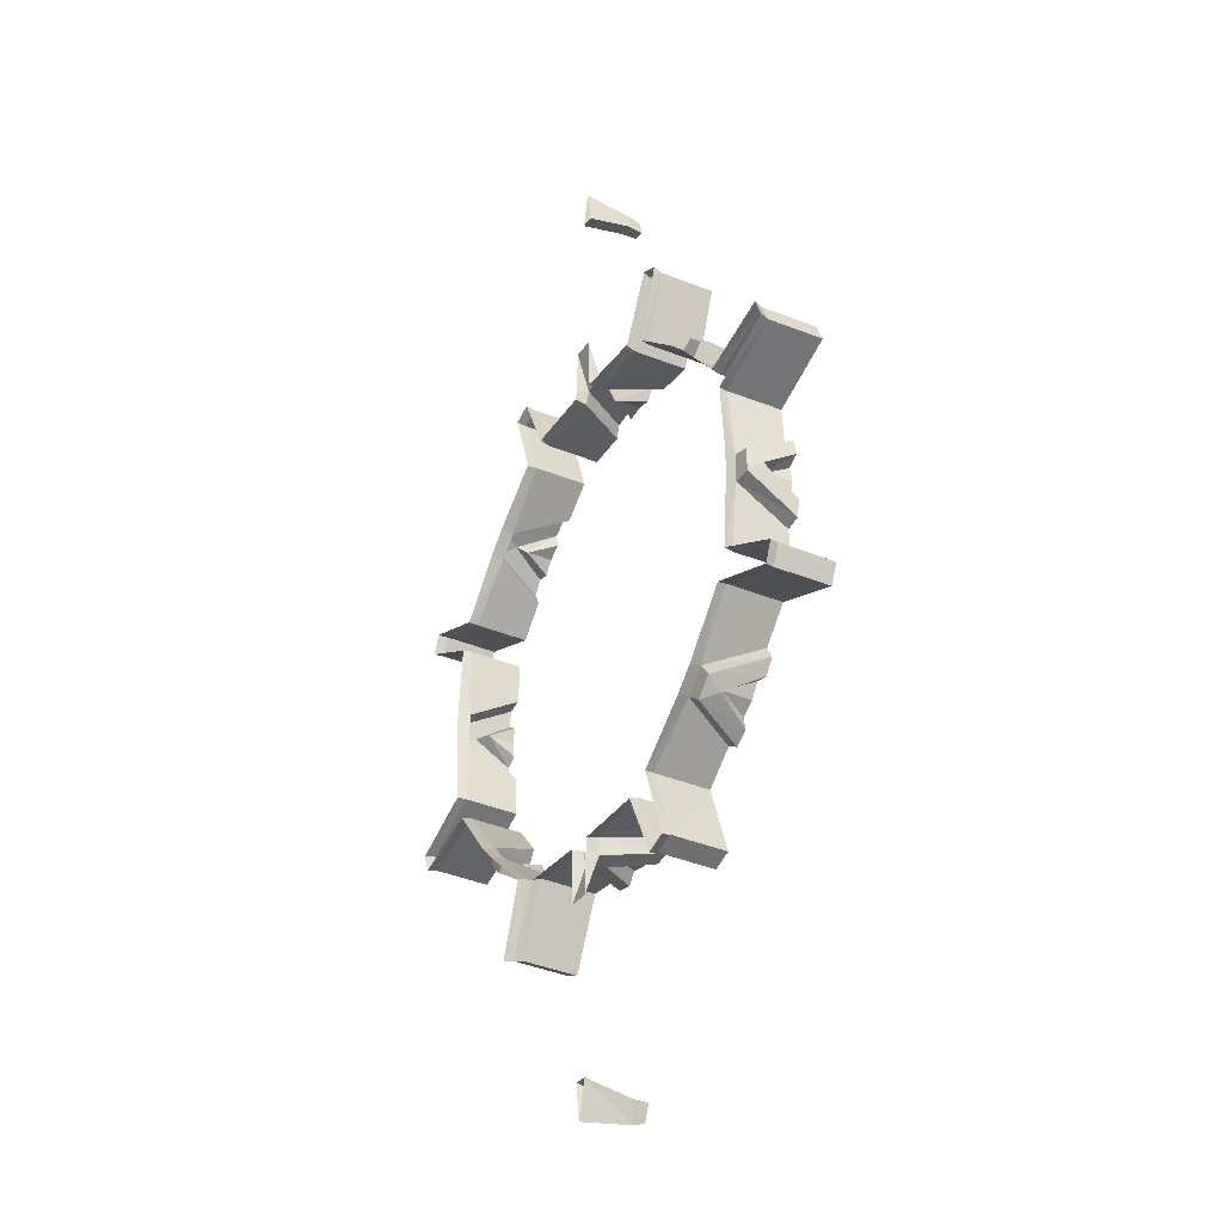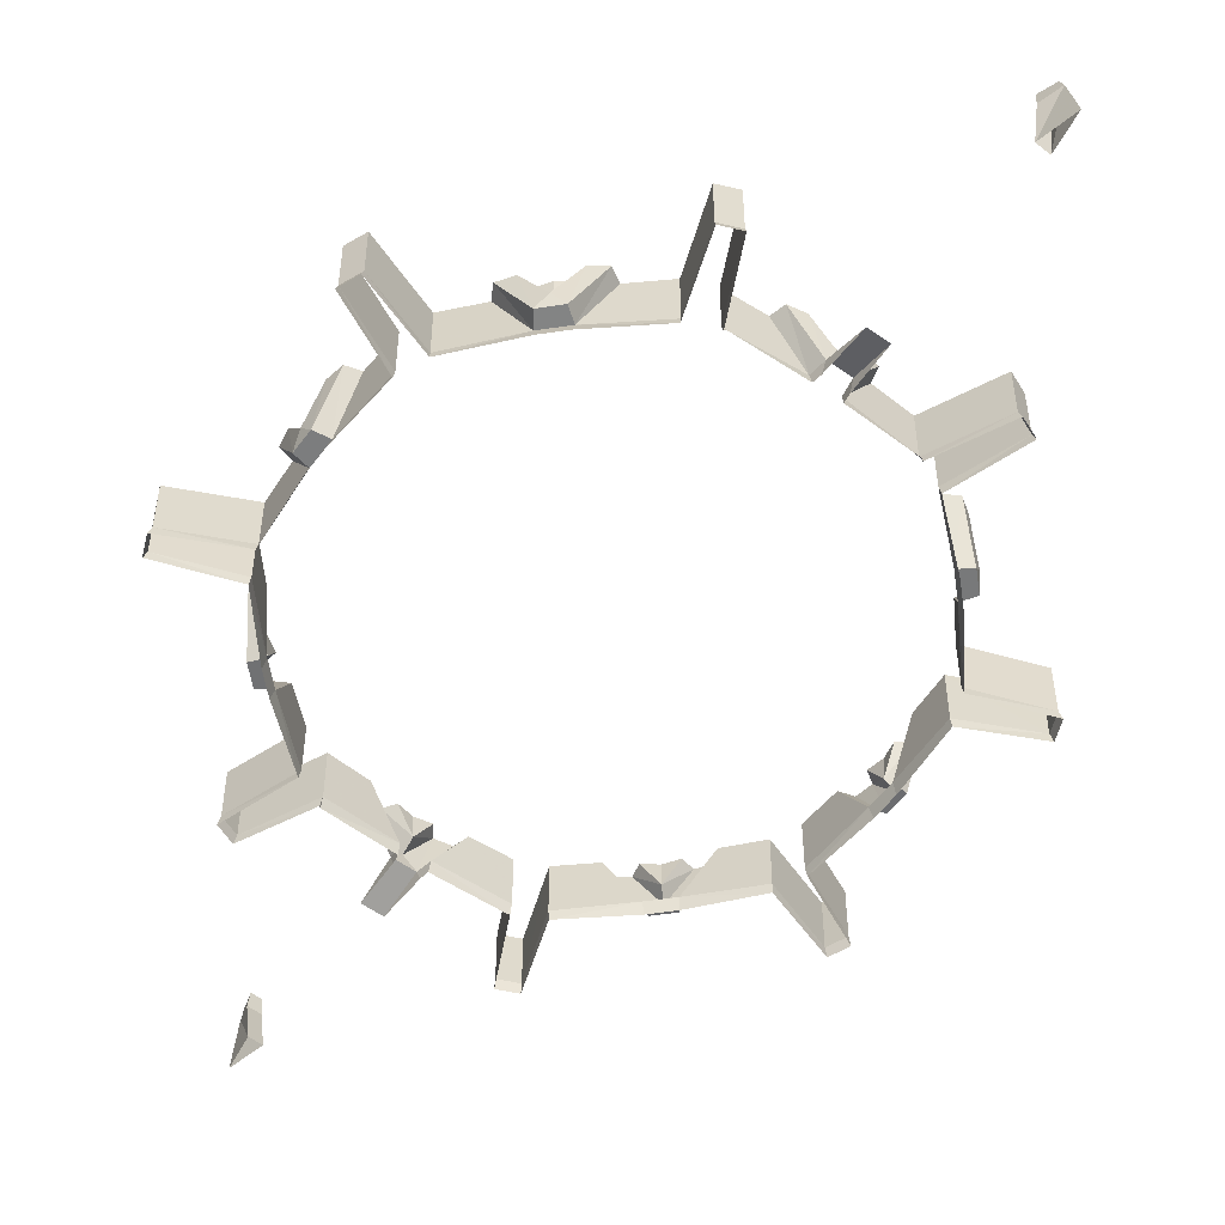
<metadata>
{"format":"obj","ext":"obj","renderer":"f3d","projection":"perspective","resolution":1024,"background":"white","views":[{"elev":-33.6,"azim":60.1,"up":"+Z"},{"elev":-56.6,"azim":-36.2,"up":"+Y"}]}
</metadata>
<code>
v -1.13 2.605 -2.502
v -1.121 2.678 -2.482
v -0.963 2.678 -2.547
v 0.6916 2.605 -2.026
v 0.7003 2.678 -1.994
v 0.7044 2.605 -2.014
v 1.12 2.678 -2.482
v 1.129 2.605 -2.502
v 0.9708 2.605 -2.568
v 0.9627 2.678 -2.547
v 0.02111 2.605 2.494
v 0.000864 2.715 2.159
v 0.000863 2.605 2.494
v 0.101 2.605 2.115
v 0.09711 2.715 2.159
v 0.08876 2.605 2.494
v 0.1116 2.605 2.046
v 0.1165 2.704 2.03
v 0.101 2.605 2.115
v -0.1114 2.605 2.046
v -0.1003 2.605 2.115
v -0.09639 2.715 2.159
v -0.1168 2.704 2.03
v 0.000863 2.605 2.494
v 0.000864 2.715 2.159
v -0.01938 2.605 2.494
v -0.08774 2.605 2.494
v -0.0214 2.605 -2.494
v -0.001159 2.715 -2.159
v -0.001159 2.605 -2.494
v -0.1013 2.605 -2.115
v -0.0974 2.715 -2.159
v -0.08905 2.605 -2.494
v -0.1119 2.605 -2.045
v -0.1168 2.704 -2.03
v -0.1013 2.605 -2.115
v 0.1111 2.605 -2.045
v 0.1 2.605 -2.115
v 0.0961 2.715 -2.159
v 0.1165 2.704 -2.03
v -0.001159 2.605 -2.494
v -0.001159 2.715 -2.159
v 0.01908 2.605 -2.494
v 0.08745 2.605 -2.494
v 0.0196 3.04 4.11
v -0.04553 2.996 3.949
v -0.04874 2.63 3.877
v 0.02211 2.626 4.167
v -0.9254 2.605 -1.912
v -1.377 2.605 -1.53
v -1.353 2.704 -1.518
v -0.9147 2.678 -1.905
v 1.518 2.704 -1.353
v 1.53 2.605 -1.377
v 1.377 2.605 -1.53
v 1.353 2.704 -1.518
v 1.912 2.605 -0.9251
v 1.905 2.678 -0.9144
v 2.482 2.678 1.12
v 2.502 2.605 1.13
v 2.568 2.605 0.971
v 2.547 2.678 0.9629
v 2.547 2.678 -0.9626
v 2.568 2.605 -0.9707
v 2.502 2.605 -1.129
v 2.482 2.678 -1.12
v -2.482 2.678 -1.12
v -2.503 2.605 -1.129
v -2.568 2.605 -0.9707
v -2.547 2.678 -0.9626
v -2.547 2.678 0.9629
v -2.568 2.605 0.971
v -2.503 2.605 1.13
v -2.482 2.678 1.121
v 0.7044 2.605 2.015
v 0.7003 2.678 1.994
v 0.6917 2.605 2.027
v 0.9627 2.678 2.547
v 0.9708 2.605 2.568
v 1.129 2.605 2.503
v 1.12 2.678 2.482
v -0.6919 2.605 2.027
v -0.7006 2.678 1.994
v -0.7047 2.605 2.015
v -1.121 2.678 2.482
v -1.13 2.605 2.503
v -0.9711 2.605 2.568
v -0.963 2.678 2.547
v -0.7047 2.605 -2.014
v -0.7006 2.678 -1.994
v -0.692 2.605 -2.026
v -0.9711 2.605 -2.568
v 0.000864 2.715 2.159
v -0.000148 2.836 2.181
v -0.09639 2.715 2.159
v -1.459 2.715 -1.595
v -1.353 2.704 -1.518
v -1.518 2.704 -1.353
v -1.595 2.715 -1.459
v -1.595 2.715 -1.459
v -1.543 2.836 -1.542
v -1.459 2.715 -1.595
v -2.159 2.715 -0.0961
v -2.03 2.704 -0.1165
v -2.03 2.704 0.1168
v -2.159 2.715 0.09638
v -2.159 2.715 0.09638
v -2.181 2.836 0.00014
v -2.159 2.715 -0.0961
v -1.595 2.715 1.459
v -1.518 2.704 1.353
v -1.353 2.704 1.518
v -1.459 2.715 1.595
v -1.459 2.715 1.595
v -1.543 2.836 1.543
v -1.595 2.715 1.459
v 1.459 2.715 1.595
v 1.353 2.704 1.518
v 1.518 2.704 1.353
v 1.595 2.715 1.459
v 1.595 2.715 1.459
v 1.542 2.836 1.543
v 1.459 2.715 1.595
v 2.159 2.715 0.09639
v 2.03 2.704 0.1168
v 2.03 2.704 -0.1165
v 2.159 2.715 -0.0961
v 2.159 2.715 -0.0961
v 2.181 2.836 0.000144
v 2.159 2.715 0.09639
v 2.159 2.715 0.09639
v 2.181 2.836 0.000144
v 2.164 3.136 0.1985
v 2.137 3.136 0.3365
v 2.072 2.904 0.000144
v 2.068 3.136 0.1358
v 2.164 3.136 0.1985
v 2.181 2.836 0.000144
v 2.03 2.704 0.1168
v 2.159 2.715 0.09639
v 2.137 3.136 0.3365
v 2.021 3.136 0.3691
v -0.0323 3.136 3.947
v 0.01833 3.136 4.081
v 0.06719 2.63 3.872
v 0.07039 2.996 3.944
v 0.05702 3.136 3.943
v -0.04553 2.996 3.949
v 0.07039 2.996 3.944
v 0.06719 2.63 3.872
v -0.04874 2.63 3.877
v -0.0323 3.136 3.947
v 0.05702 3.136 3.943
v -0.008922 3.04 -4.072
v 0.05622 2.996 -3.911
v 0.05942 2.63 -3.838
v -0.01143 2.626 -4.129
v 0.04299 3.136 -3.909
v -0.007649 3.136 -4.043
v -0.0565 2.63 -3.833
v -0.05971 2.996 -3.906
v -0.04634 3.136 -3.905
v 0.05622 2.996 -3.911
v -0.05971 2.996 -3.906
v -0.0565 2.63 -3.833
v 0.05942 2.63 -3.838
v 0.04299 3.136 -3.909
v -0.04634 3.136 -3.905
v 0.000864 2.715 2.159
v 0.09711 2.715 2.159
v -0.000148 2.836 2.181
v 1.67 3.136 1.39
v 1.542 2.836 1.543
v 1.595 2.715 1.459
v 1.67 3.136 1.39
v 1.558 3.136 1.366
v 1.465 2.904 1.466
v 1.542 2.836 1.543
v 1.518 2.704 1.353
v 1.69 3.136 1.169
v 1.749 3.136 1.274
v 1.595 2.715 1.459
v 1.366 3.136 1.558
v 1.465 2.904 1.466
v 1.481 3.136 1.481
v 1.124 3.136 2.492
v 0.9667 3.136 2.557
v 0.09711 2.715 2.159
v 0.3368 3.136 2.138
v 0.1982 3.136 2.164
v -0.000148 2.836 2.181
v 0.1982 3.136 2.164
v 0.1355 3.136 2.068
v -0.000148 2.904 2.073
v -0.000148 2.836 2.181
v 0.1165 2.704 2.03
v 0.3688 3.136 2.022
v 0.3368 3.136 2.138
v 0.09711 2.715 2.159
v -0.1358 3.136 2.068
v -0.000148 2.904 2.073
v -0.000148 3.136 2.095
v -1.459 2.715 1.595
v -1.274 3.136 1.749
v -1.39 3.136 1.67
v -1.543 2.836 1.543
v -1.39 3.136 1.67
v -1.366 3.136 1.558
v -1.466 2.904 1.466
v -1.543 2.836 1.543
v -1.353 2.704 1.518
v -1.169 3.136 1.69
v -1.274 3.136 1.749
v -1.459 2.715 1.595
v -1.558 3.136 1.366
v -1.466 2.904 1.466
v -1.481 3.136 1.481
v 2.159 2.715 -0.0961
v 2.137 3.136 -0.3362
v 2.164 3.136 -0.1983
v 2.181 2.836 0.000144
v 2.164 3.136 -0.1983
v 2.068 3.136 -0.1355
v 2.181 2.836 0.000144
v 2.03 2.704 -0.1165
v 2.021 3.136 -0.3688
v 2.137 3.136 -0.3362
v 2.159 2.715 -0.0961
v 2.068 3.136 0.1358
v 2.072 2.904 0.000144
v 2.095 3.136 0.000144
v 2.557 3.136 0.967
v 2.492 3.136 1.125
v 2.492 3.136 -1.124
v 2.557 3.136 -0.9667
v -2.159 2.715 0.09638
v -2.138 3.136 0.3365
v -2.164 3.136 0.1985
v -2.181 2.836 0.00014
v -2.164 3.136 0.1985
v -2.068 3.136 0.1358
v -2.073 2.904 0.00014
v -2.181 2.836 0.00014
v -2.03 2.704 0.1168
v -2.022 3.136 0.3691
v -2.138 3.136 0.3365
v -2.159 2.715 0.09638
v -2.068 3.136 -0.1355
v -2.073 2.904 0.00014
v -2.095 3.136 0.00014
v -2.557 3.136 -0.9667
v -2.492 3.136 -1.124
v -2.492 3.136 1.125
v -2.557 3.136 0.967
v 1.749 3.136 1.274
v 1.273 3.136 -1.749
v 1.459 2.715 -1.595
v 1.353 2.704 -1.518
v 1.558 3.136 -1.366
v 1.465 2.904 -1.465
v 1.481 3.136 -1.481
v 0.9667 3.136 -2.557
v 1.124 3.136 -2.492
v 2.03 2.704 0.1168
v 2.056 2.605 0.1084
v 2.056 2.605 -0.1081
v 2.03 2.704 -0.1165
v 2.006 2.605 0.6982
v 1.994 2.678 0.7005
v -2.03 2.704 -0.1165
v -2.056 2.605 -0.1081
v -2.056 2.605 0.1084
v -2.03 2.704 0.1168
v -2.007 2.605 -0.6979
v -1.994 2.678 -0.7002
v 1.353 2.704 1.518
v 1.377 2.605 1.531
v 1.53 2.605 1.377
v 1.518 2.704 1.353
v 0.9251 2.605 1.913
v 0.9144 2.678 1.905
v -1.518 2.704 1.353
v -1.531 2.605 1.377
v -1.377 2.605 1.531
v -1.353 2.704 1.518
v -1.913 2.605 0.9254
v -1.905 2.678 0.9147
v -1.531 2.605 -1.377
v -1.518 2.704 -1.353
v -0.967 3.136 2.557
v -1.125 3.136 2.492
v -1.595 2.715 -1.459
v -1.749 3.136 -1.273
v -1.67 3.136 -1.39
v -1.543 2.836 -1.542
v -1.67 3.136 -1.39
v -1.558 3.136 -1.366
v -1.466 2.904 -1.465
v -1.543 2.836 -1.542
v -1.518 2.704 -1.353
v -1.69 3.136 -1.168
v -1.749 3.136 -1.273
v -1.595 2.715 -1.459
v -1.366 3.136 -1.558
v -1.466 2.904 -1.465
v -1.481 3.136 -1.481
v -1.125 3.136 -2.492
v -0.967 3.136 -2.557
v -0.0974 2.715 -2.159
v -0.3371 3.136 -2.137
v -0.1985 3.136 -2.164
v -0.000147 2.836 -2.181
v -0.1985 3.136 -2.164
v -0.1358 3.136 -2.068
v -0.000147 2.904 -2.072
v -0.000147 2.836 -2.181
v -0.1168 2.704 -2.03
v -0.3691 3.136 -2.021
v -0.3371 3.136 -2.137
v -0.0974 2.715 -2.159
v 0.1355 3.136 -2.068
v -0.000147 2.904 -2.072
v -0.000147 3.136 -2.095
v 1.459 2.715 -1.595
v 1.273 3.136 -1.749
v 1.39 3.136 -1.67
v 1.542 2.836 -1.542
v 1.39 3.136 -1.67
v 1.366 3.136 -1.558
v 1.465 2.904 -1.465
v 1.542 2.836 -1.542
v 1.168 3.136 -1.69
v -1.169 3.136 1.69
v -0.9147 2.678 1.905
v -1.459 2.715 -1.595
v -1.543 2.836 -1.542
v -1.39 3.136 -1.67
v -1.274 3.136 -1.749
v -1.366 3.136 -1.558
v -1.39 3.136 -1.67
v -1.543 2.836 -1.542
v -1.353 2.704 -1.518
v -1.459 2.715 -1.595
v -1.274 3.136 -1.749
v -1.169 3.136 -1.69
v -1.558 3.136 -1.366
v -1.913 2.605 -0.9252
v -1.905 2.678 -0.9144
v -0.9173 3.136 -1.912
v -1.169 3.136 -1.69
v -1.913 3.136 -0.917
v -1.69 3.136 -1.168
v -0.001159 2.715 -2.159
v -0.0214 2.605 -2.494
v -0.08905 2.605 -2.494
v -0.08905 2.605 -2.494
v -0.0974 2.715 -2.159
v -0.001159 2.715 -2.159
v -0.3691 3.136 -2.021
v -0.1168 2.704 -2.03
v -0.7039 3.136 -2.001
v -0.1119 2.605 -2.045
v -0.7039 3.136 -2.001
v -0.7006 2.678 -1.994
v -0.963 2.678 -2.547
v -0.967 3.136 -2.557
v -0.1168 2.704 2.03
v -0.1114 2.605 2.046
v -0.963 2.678 2.547
v -0.7006 2.678 1.994
v -0.7039 3.136 2.001
v -0.967 3.136 2.557
v -0.9711 2.605 2.568
v -0.7047 2.605 2.015
v -1.595 2.715 1.459
v -1.543 2.836 1.543
v -1.67 3.136 1.39
v -1.749 3.136 1.274
v -1.558 3.136 1.366
v -1.67 3.136 1.39
v -1.543 2.836 1.543
v -1.518 2.704 1.353
v -1.595 2.715 1.459
v -1.749 3.136 1.274
v -1.69 3.136 1.169
v -1.366 3.136 1.558
v -0.9173 3.136 1.913
v -0.9147 2.678 1.905
v -1.121 2.678 2.482
v -1.125 3.136 2.492
v -0.9254 2.605 1.913
v -1.13 2.605 2.503
v -0.9254 2.605 1.913
v -1.69 3.136 1.169
v -1.913 3.136 0.9173
v -0.9173 3.136 1.913
v 0.9627 2.678 -2.547
v 0.9708 2.605 -2.568
v 0.7044 2.605 -2.014
v 0.7003 2.678 -1.994
v 1.595 2.715 -1.459
v 1.518 2.704 -1.353
v 1.353 2.704 -1.518
v 1.459 2.715 -1.595
v 1.595 2.715 -1.459
v 1.542 2.836 -1.542
v 1.67 3.136 -1.39
v 1.749 3.136 -1.273
v 1.459 2.715 -1.595
v 1.542 2.836 -1.542
v 1.595 2.715 -1.459
v 1.558 3.136 -1.366
v 1.67 3.136 -1.39
v 1.542 2.836 -1.542
v 1.518 2.704 -1.353
v 1.595 2.715 -1.459
v 1.749 3.136 -1.273
v 1.69 3.136 -1.168
v 1.366 3.136 -1.558
v 0.917 3.136 -1.912
v 0.9144 2.678 -1.905
v 1.12 2.678 -2.482
v 1.124 3.136 -2.492
v 0.9251 2.605 -1.912
v 1.129 2.605 -2.502
v 0.9251 2.605 -1.912
v 0.9144 2.678 -1.905
v 1.69 3.136 -1.168
v 1.912 3.136 -0.917
v 0.917 3.136 -1.912
v 1.168 3.136 -1.69
v -0.7047 2.605 -2.014
v -0.9711 2.605 -2.568
v -0.001159 2.715 -2.159
v 0.0961 2.715 -2.159
v -0.000147 2.836 -2.181
v 0.1982 3.136 -2.164
v 0.3362 3.136 -2.137
v -0.001159 2.715 -2.159
v 0.1355 3.136 -2.068
v 0.1982 3.136 -2.164
v -0.000147 2.836 -2.181
v 0.1165 2.704 -2.03
v 0.0961 2.715 -2.159
v 0.3362 3.136 -2.137
v 0.3688 3.136 -2.021
v -0.1358 3.136 -2.068
v 0.7037 3.136 -2.001
v 0.1165 2.704 -2.03
v 0.3688 3.136 -2.021
v -1.121 2.678 -2.482
v -0.9147 2.678 -1.905
v -0.9173 3.136 -1.912
v -1.125 3.136 -2.492
v -1.13 2.605 -2.502
v -0.9254 2.605 -1.912
v 0.0961 2.715 -2.159
v 0.08745 2.605 -2.494
v 0.01908 2.605 -2.494
v 0.01908 2.605 -2.494
v -0.001159 2.715 -2.159
v 0.0961 2.715 -2.159
v 0.1111 2.605 -2.045
v 0.7037 3.136 -2.001
v 0.9667 3.136 -2.557
v -2.159 2.715 -0.0961
v -2.181 2.836 0.00014
v -2.164 3.136 -0.1983
v -2.138 3.136 -0.3362
v -2.068 3.136 -0.1355
v -2.164 3.136 -0.1983
v -2.181 2.836 0.00014
v -2.03 2.704 -0.1165
v -2.159 2.715 -0.0961
v -2.138 3.136 -0.3362
v -2.022 3.136 -0.3688
v -2.068 3.136 0.1358
v -2.007 2.605 0.6982
v -1.994 2.678 0.7005
v -2.001 3.136 -0.7036
v -2.022 3.136 -0.3688
v -2.001 3.136 0.7039
v -2.022 3.136 0.3691
v -1.913 3.136 -0.917
v -1.905 2.678 -0.9144
v -2.482 2.678 -1.12
v -2.492 3.136 -1.124
v -1.913 2.605 -0.9252
v -2.503 2.605 -1.129
v -2.547 2.678 -0.9626
v -1.994 2.678 -0.7002
v -2.001 3.136 -0.7036
v -2.557 3.136 -0.9667
v -2.568 2.605 -0.9707
v -2.007 2.605 -0.6979
v -2.001 3.136 0.7039
v -1.994 2.678 0.7005
v -2.547 2.678 0.9629
v 2.068 3.136 -0.1355
v 2.006 2.605 -0.6979
v 1.994 2.678 -0.7002
v 2.001 3.136 0.7039
v 2.021 3.136 0.3691
v 2.001 3.136 -0.7036
v 2.021 3.136 -0.3688
v 1.912 3.136 0.9173
v 1.905 2.678 0.9147
v 2.482 2.678 1.12
v 2.492 3.136 1.125
v 1.912 2.605 0.9254
v 2.502 2.605 1.13
v 2.547 2.678 0.9629
v 1.994 2.678 0.7005
v 2.001 3.136 0.7039
v 2.557 3.136 0.967
v 2.568 2.605 0.971
v 2.006 2.605 0.6982
v 2.001 3.136 -0.7036
v 1.994 2.678 -0.7002
v 2.547 2.678 -0.9626
v 2.557 3.136 -0.9667
v 2.006 2.605 -0.6979
v 2.568 2.605 -0.9707
v 2.482 2.678 -1.12
v 1.905 2.678 -0.9144
v 1.912 3.136 -0.917
v 2.492 3.136 -1.124
v 2.502 2.605 -1.129
v 1.912 2.605 -0.9251
v 0.7037 3.136 2.001
v 0.3688 3.136 2.022
v 0.1165 2.704 2.03
v 0.1116 2.605 2.046
v 0.7037 3.136 2.001
v 0.7003 2.678 1.994
v 0.9627 2.678 2.547
v 0.9667 3.136 2.557
v 0.7044 2.605 2.015
v 0.9708 2.605 2.568
v -0.09639 2.715 2.159
v -0.000148 2.836 2.181
v -0.1985 3.136 2.164
v -0.3365 3.136 2.138
v -0.1358 3.136 2.068
v -0.1985 3.136 2.164
v -0.000148 2.836 2.181
v -0.1168 2.704 2.03
v -0.09639 2.715 2.159
v -0.3365 3.136 2.138
v -0.3691 3.136 2.022
v 0.1355 3.136 2.068
v -0.7039 3.136 2.001
v -0.3691 3.136 2.022
v 1.12 2.678 2.482
v 0.9144 2.678 1.905
v 0.917 3.136 1.913
v 1.124 3.136 2.492
v 1.129 2.605 2.503
v 0.9251 2.605 1.913
v -0.09639 2.715 2.159
v -0.08774 2.605 2.494
v -0.01938 2.605 2.494
v -0.01938 2.605 2.494
v 0.000864 2.715 2.159
v -0.09639 2.715 2.159
v -2.557 3.136 0.967
v -2.007 2.605 0.6982
v -2.568 2.605 0.971
v -2.482 2.678 1.121
v -1.905 2.678 0.9147
v -1.913 3.136 0.9173
v -2.492 3.136 1.125
v -2.503 2.605 1.13
v -1.913 2.605 0.9254
v 1.459 2.715 1.595
v 1.542 2.836 1.543
v 1.39 3.136 1.67
v 1.273 3.136 1.749
v 1.366 3.136 1.558
v 1.39 3.136 1.67
v 1.542 2.836 1.543
v 1.353 2.704 1.518
v 1.459 2.715 1.595
v 1.273 3.136 1.749
v 1.168 3.136 1.69
v 1.558 3.136 1.366
v 1.912 2.605 0.9254
v 1.905 2.678 0.9147
v 0.917 3.136 1.913
v 1.168 3.136 1.69
v 1.912 3.136 0.9173
v 1.69 3.136 1.169
v 0.000864 2.715 2.159
v 0.02111 2.605 2.494
v 0.08876 2.605 2.494
v 0.08876 2.605 2.494
v 0.09711 2.715 2.159
v 0.000864 2.715 2.159
f 1 2 3
f 4 5 6
f 7 8 9
f 9 10 7
f 11 12 13
f 14 15 16
f 17 18 15
f 15 19 17
f 20 21 22
f 22 23 20
f 24 25 26
f 27 22 21
f 28 29 30
f 31 32 33
f 34 35 32
f 32 36 34
f 37 38 39
f 39 40 37
f 41 42 43
f 44 39 38
f 45 46 47
f 47 48 45
f 49 50 51
f 51 52 49
f 53 54 55
f 55 56 53
f 57 54 53
f 53 58 57
f 59 60 61
f 61 62 59
f 63 64 65
f 65 66 63
f 67 68 69
f 69 70 67
f 71 72 73
f 73 74 71
f 75 76 77
f 78 79 80
f 80 81 78
f 82 83 84
f 85 86 87
f 87 88 85
f 89 90 91
f 3 92 1
f 93 94 95
f 96 97 98
f 98 99 96
f 100 101 102
f 103 104 105
f 105 106 103
f 107 108 109
f 110 111 112
f 112 113 110
f 114 115 116
f 117 118 119
f 119 120 117
f 121 122 123
f 124 125 126
f 126 127 124
f 128 129 130
f 131 132 133
f 133 134 131
f 135 136 137
f 137 138 135
f 139 140 141
f 141 142 139
f 143 46 45
f 45 144 143
f 45 48 145
f 145 146 45
f 147 144 45
f 45 146 147
f 148 149 150
f 150 151 148
f 148 152 153
f 153 149 148
f 154 155 156
f 156 157 154
f 158 155 154
f 154 159 158
f 154 157 160
f 160 161 154
f 162 159 154
f 154 161 162
f 163 164 165
f 165 166 163
f 163 167 168
f 168 164 163
f 169 170 171
f 172 173 174
f 175 176 177
f 177 178 175
f 179 180 181
f 181 182 179
f 183 184 185
f 81 186 187
f 187 78 81
f 188 189 190
f 190 191 188
f 192 193 194
f 194 195 192
f 196 197 198
f 198 199 196
f 200 201 202
f 203 204 205
f 205 206 203
f 207 208 209
f 209 210 207
f 211 212 213
f 213 214 211
f 215 216 217
f 218 219 220
f 220 221 218
f 222 223 135
f 135 224 222
f 225 226 227
f 227 228 225
f 229 230 231
f 62 232 233
f 233 59 62
f 66 234 235
f 235 63 66
f 236 237 238
f 238 239 236
f 240 241 242
f 242 243 240
f 244 245 246
f 246 247 244
f 248 249 250
f 70 251 252
f 252 67 70
f 74 253 254
f 254 71 74
f 174 255 172
f 256 257 258
f 259 260 261
f 10 262 263
f 263 7 10
f 264 265 266
f 266 267 264
f 268 265 264
f 264 269 268
f 270 271 272
f 272 273 270
f 274 271 270
f 270 275 274
f 276 277 278
f 278 279 276
f 280 277 276
f 276 281 280
f 282 283 284
f 284 285 282
f 286 283 282
f 282 287 286
f 51 50 288
f 288 289 51
f 88 290 291
f 291 85 88
f 292 293 294
f 294 295 292
f 296 297 298
f 298 299 296
f 300 301 302
f 302 303 300
f 304 305 306
f 2 307 308
f 308 3 2
f 309 310 311
f 311 312 309
f 313 314 315
f 315 316 313
f 317 318 319
f 319 320 317
f 321 322 323
f 324 325 326
f 326 327 324
f 328 329 330
f 330 331 328
f 258 332 256
f 333 285 334
f 335 336 337
f 337 338 335
f 298 339 340
f 340 341 298
f 342 343 344
f 344 345 342
f 346 306 305
f 347 348 289
f 289 288 347
f 349 52 51
f 51 350 349
f 348 351 352
f 352 289 348
f 353 354 355
f 356 357 358
f 359 360 90
f 90 361 359
f 91 90 360
f 360 362 91
f 363 364 365
f 365 366 363
f 367 83 82
f 82 368 367
f 369 370 371
f 371 372 369
f 369 373 374
f 374 370 369
f 375 376 377
f 377 378 375
f 209 379 380
f 380 381 209
f 382 383 384
f 384 385 382
f 386 217 216
f 387 388 389
f 389 390 387
f 389 388 391
f 391 392 389
f 393 334 285
f 285 284 393
f 282 394 395
f 395 287 282
f 334 396 333
f 397 398 399
f 399 400 397
f 401 402 403
f 403 404 401
f 405 406 407
f 407 408 405
f 409 410 411
f 330 412 413
f 413 414 330
f 415 416 417
f 417 418 415
f 419 261 260
f 420 421 422
f 422 423 420
f 422 421 424
f 424 425 422
f 426 427 56
f 56 55 426
f 53 428 429
f 429 58 53
f 427 430 431
f 431 56 427
f 365 364 432
f 432 433 365
f 434 309 312
f 435 436 437
f 437 438 435
f 439 436 435
f 315 440 441
f 441 442 315
f 443 444 445
f 445 446 443
f 447 323 322
f 448 5 449
f 449 450 448
f 451 452 453
f 453 454 451
f 451 455 456
f 456 452 451
f 457 458 459
f 460 461 462
f 449 5 4
f 4 463 449
f 397 400 464
f 464 465 397
f 466 467 468
f 468 469 466
f 242 470 471
f 471 472 242
f 473 474 475
f 475 476 473
f 477 250 249
f 478 479 273
f 273 272 478
f 480 275 270
f 270 481 480
f 482 483 273
f 273 479 482
f 484 485 486
f 486 487 484
f 486 485 488
f 488 489 486
f 490 491 492
f 492 493 490
f 490 494 495
f 495 491 490
f 496 497 498
f 499 231 230
f 500 501 267
f 267 266 500
f 502 269 264
f 264 503 502
f 504 505 267
f 267 501 504
f 506 507 508
f 508 509 506
f 508 507 510
f 510 511 508
f 512 513 514
f 514 515 512
f 512 516 517
f 517 513 512
f 518 519 520
f 520 521 518
f 520 519 522
f 522 523 520
f 524 525 526
f 526 527 524
f 524 528 529
f 529 525 524
f 76 530 531
f 77 76 532
f 532 533 77
f 534 535 536
f 536 537 534
f 536 535 538
f 538 539 536
f 540 541 542
f 542 543 540
f 194 544 545
f 545 546 194
f 547 548 549
f 549 550 547
f 551 202 201
f 552 83 367
f 367 553 552
f 554 555 556
f 556 557 554
f 554 558 559
f 559 555 554
f 560 561 562
f 563 564 565
f 498 566 496
f 498 497 567
f 567 568 498
f 569 570 571
f 571 572 569
f 569 573 574
f 574 570 569
f 575 576 577
f 577 578 575
f 177 579 580
f 580 581 177
f 582 583 584
f 584 585 582
f 586 185 184
f 587 588 279
f 279 278 587
f 589 281 276
f 276 590 589
f 588 591 592
f 592 279 588
f 593 594 595
f 596 597 598
f 531 532 76

</code>
